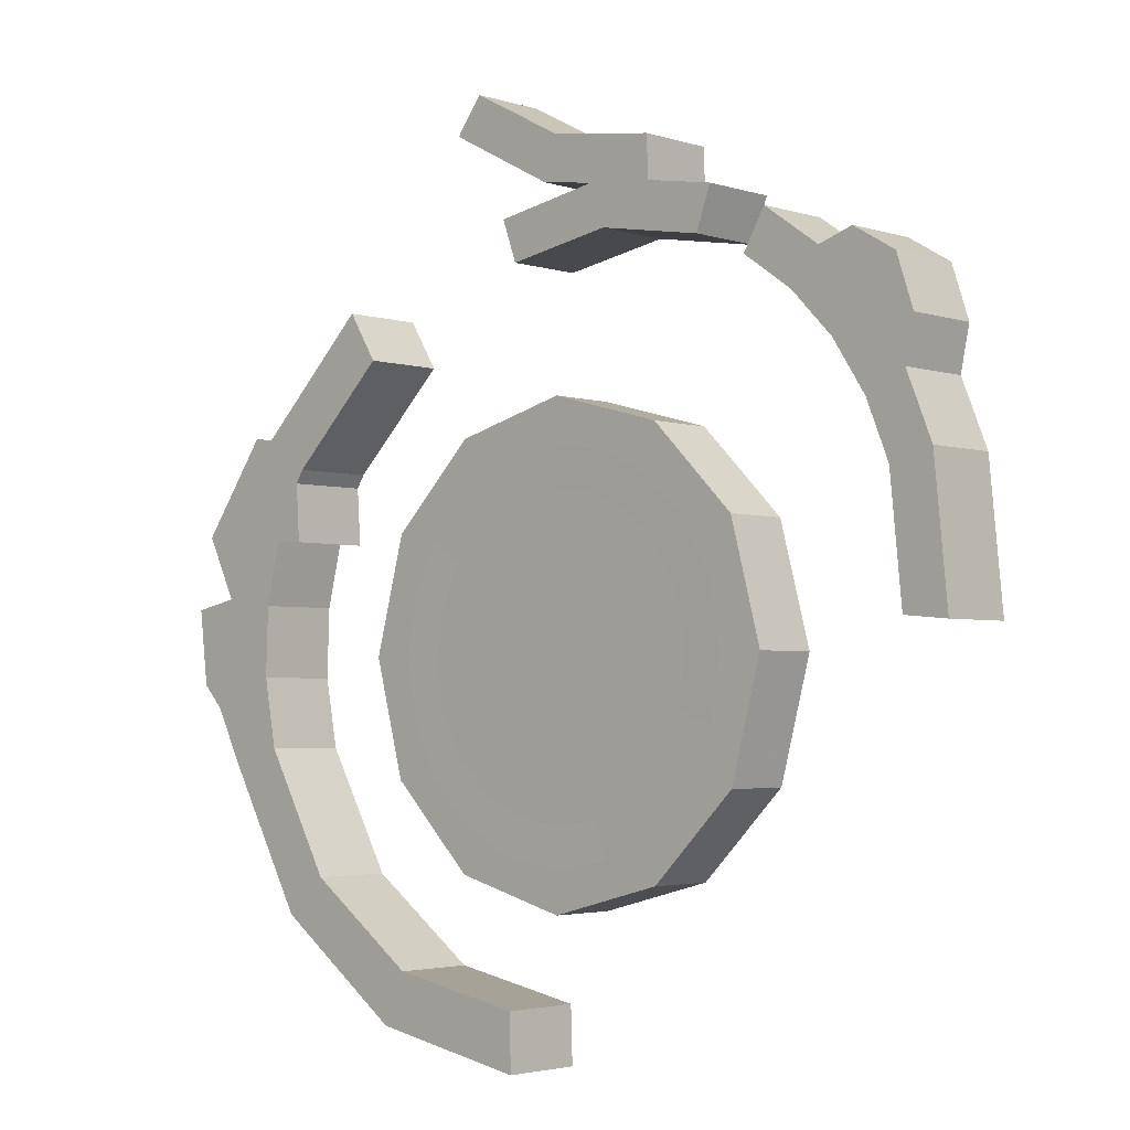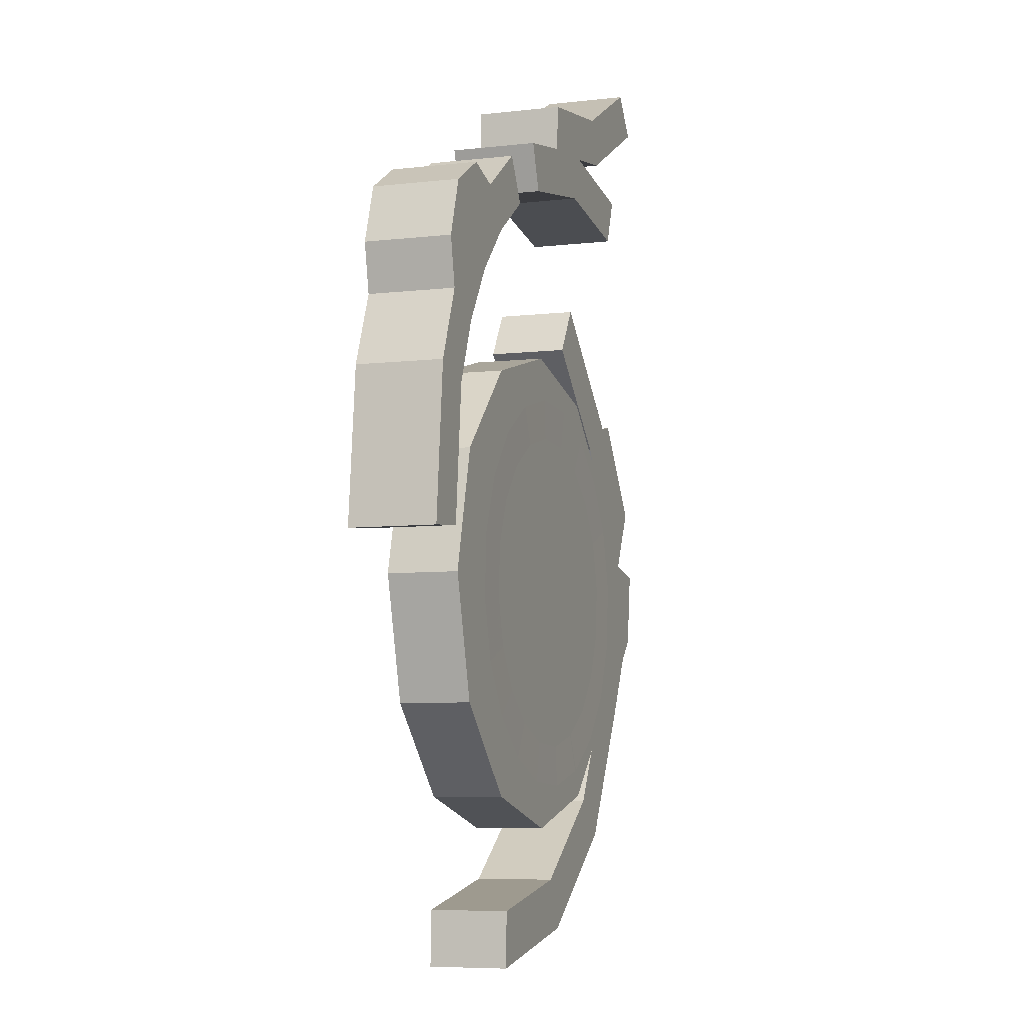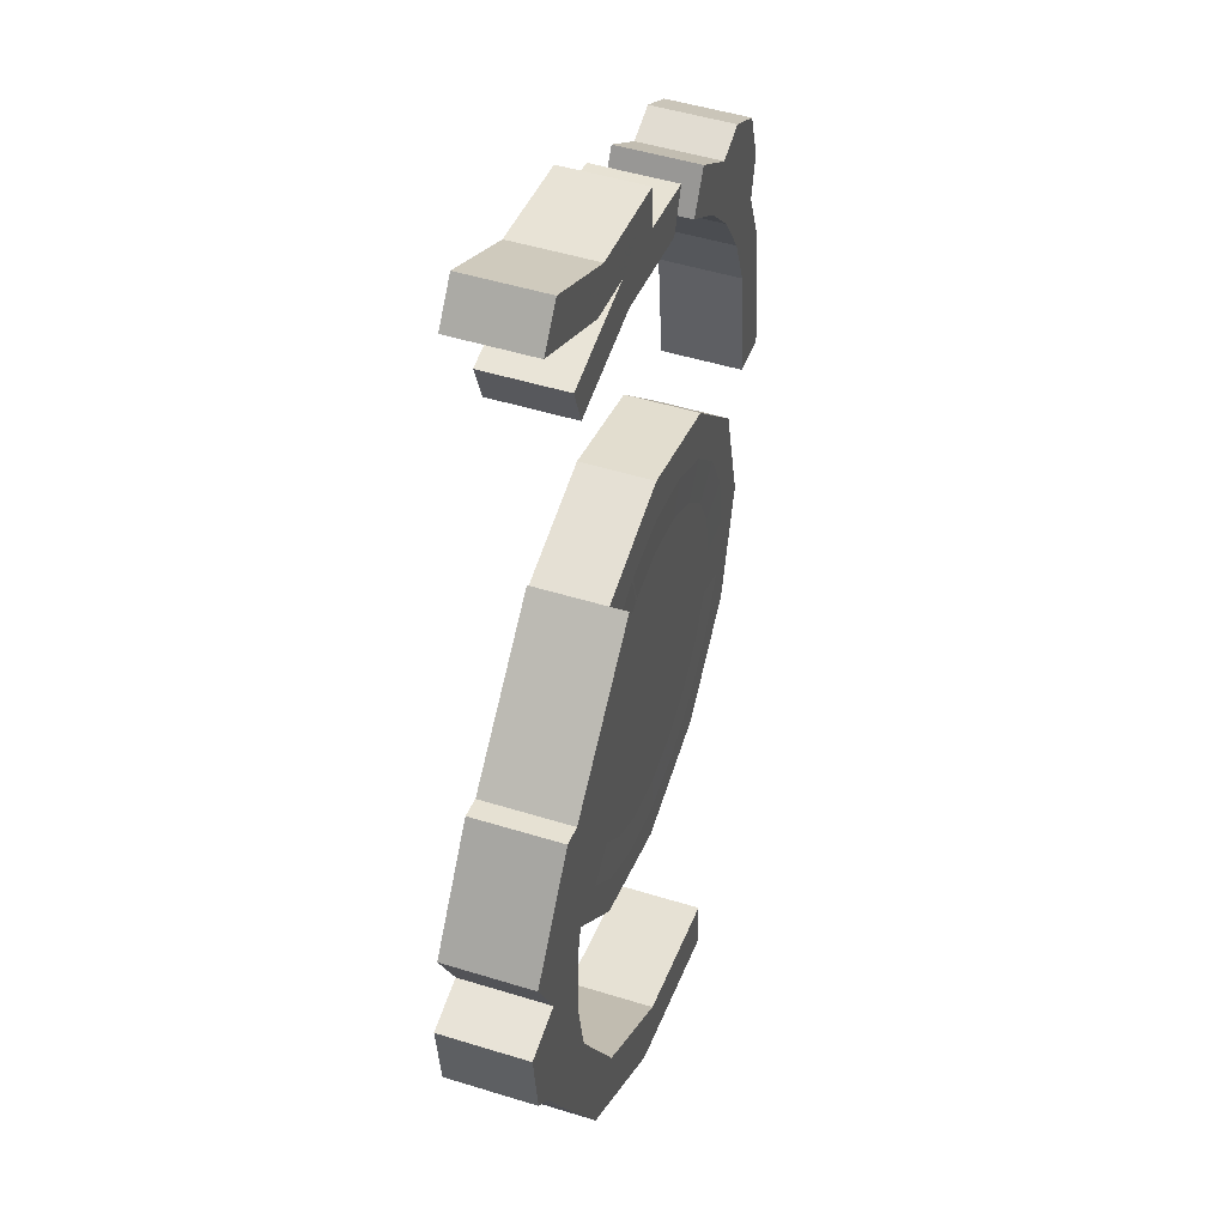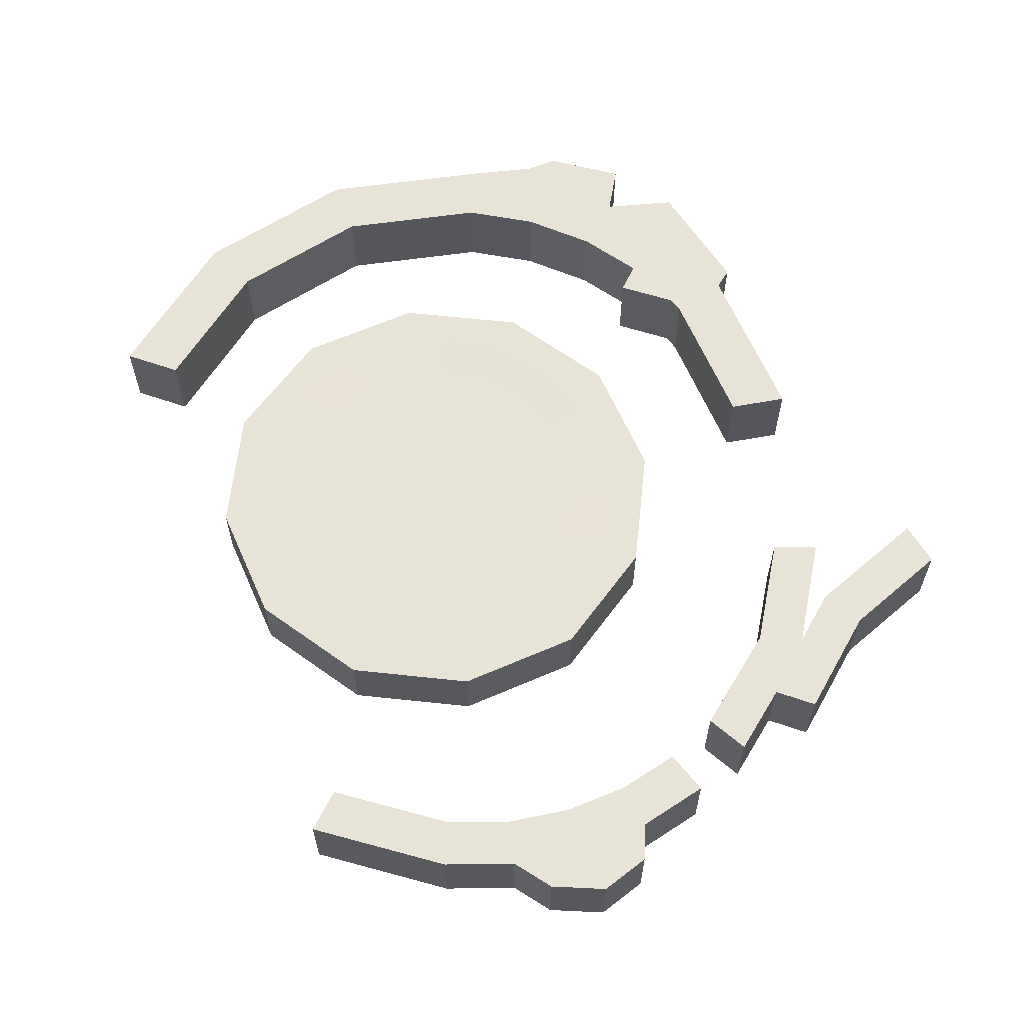
<metadata>
{"format":"obj","ext":"obj","renderer":"f3d","projection":"perspective","resolution":1024,"background":"white","views":[{"elev":-3.1,"azim":-137.1,"up":"+Z"},{"elev":-6.5,"azim":-70.5,"up":"+Z"},{"elev":48.3,"azim":109.2,"up":"+Z"},{"elev":62.3,"azim":-68.8,"up":"+Y"}]}
</metadata>
<code>
g shenjie_fuben_01_qiao_2_02
v 851 121.2 1596
v 620.3 121.2 1596
v 527.6 121.2 1942
v 727.4 121.2 2058
v 527.6 121.2 1250
v 727.4 121.2 1135
v 274.3 121.2 997
v 389.7 121.2 797.3
v -71.7 121.2 904.3
v -71.7 121.2 673.6
v -533.1 121.2 797.3
v -417.7 121.2 997
v -870.8 121.2 1135
v -671 121.2 1250
v -994.4 121.2 1596
v -763.7 121.2 1596
v -671 121.2 1942
v -870.8 121.2 2058
v -417.7 121.2 2196
v -533.1 121.2 2395
v -71.72 121.2 2288
v -71.72 121.2 2519
v 389.6 121.2 2395
v 274.3 121.2 2196
v 527.6 -146.9 1942
v 620.3 -146.9 1596
v 851 -146.9 1596
v 727.4 -146.9 2058
v 274.3 -146.9 2196
v 389.6 -146.9 2395
v -71.72 -146.9 2288
v -71.72 -146.9 2519
v -533.1 -146.9 2395
v -417.7 -146.9 2196
v -870.8 -146.9 2058
v -671 -146.9 1942
v -994.4 -146.9 1596
v -763.7 -146.9 1596
v -671 -146.9 1250
v -870.8 -146.9 1135
v -417.7 -146.9 997
v -533.1 -146.9 797.3
v -71.7 -146.9 904.3
v -71.7 -146.9 673.6
v 389.7 -146.9 797.3
v 274.3 -146.9 997
v 727.4 -146.9 1135
v 527.6 -146.9 1250
v 527.6 121.2 1942
v 620.3 121.2 1596
v 274.3 121.2 1596
v 227.9 121.2 1769
v 527.6 121.2 1250
v 228 121.2 1423
v 274.3 121.2 997
v 101.3 121.2 1297
v -71.71 121.2 1250
v 274.3 121.2 2196
v 101.3 121.2 1896
v -71.71 121.2 1942
v 227.9 -146.9 1769
v 274.3 -146.9 1596
v 101.3 -146.9 1896
v -71.71 -146.9 1942
v 101.3 -146.9 1297
v -71.71 -146.9 1250
v 228 -146.9 1423
v -763.7 121.2 1596
v -671 121.2 1942
v -371.4 121.2 1769
v -417.7 121.2 1596
v -671 121.2 1250
v -371.4 121.2 1423
v -417.7 121.2 997
v -244.7 121.2 1297
v -417.7 121.2 2196
v -244.7 121.2 1896
v -417.7 -146.9 1596
v -371.4 -146.9 1769
v -244.7 -146.9 1896
v -244.7 -146.9 1297
v -371.4 -146.9 1423
v -71.71 121.2 1596
v -71.71 -146.9 1596
f 1 2 3
f 3 4 1
f 5 2 1
f 1 6 5
f 7 5 6
f 6 8 7
f 9 7 8
f 8 10 9
f 11 12 9
f 9 10 11
f 13 14 12
f 12 11 13
f 15 16 14
f 14 13 15
f 17 16 15
f 15 18 17
f 19 17 18
f 18 20 19
f 21 19 20
f 20 22 21
f 23 24 21
f 21 22 23
f 4 3 24
f 24 23 4
f 25 26 27
f 27 28 25
f 29 25 28
f 28 30 29
f 31 29 30
f 30 32 31
f 33 34 31
f 31 32 33
f 35 36 34
f 34 33 35
f 37 38 36
f 36 35 37
f 39 38 37
f 37 40 39
f 41 39 40
f 40 42 41
f 43 41 42
f 42 44 43
f 45 46 43
f 43 44 45
f 47 48 46
f 46 45 47
f 27 26 48
f 48 47 27
f 49 50 51
f 51 52 49
f 53 54 51
f 51 50 53
f 55 56 54
f 54 53 55
f 9 57 56
f 56 55 9
f 21 58 59
f 59 60 21
f 58 49 52
f 52 59 58
f 26 25 61
f 61 62 26
f 29 63 61
f 61 25 29
f 31 64 63
f 63 29 31
f 43 46 65
f 65 66 43
f 48 67 65
f 65 46 48
f 48 26 62
f 62 67 48
f 68 69 70
f 70 71 68
f 72 68 71
f 71 73 72
f 74 72 73
f 73 75 74
f 74 75 57
f 57 9 74
f 76 21 60
f 60 77 76
f 76 77 70
f 70 69 76
f 36 38 78
f 78 79 36
f 34 36 79
f 79 80 34
f 34 80 64
f 64 31 34
f 41 43 66
f 66 81 41
f 39 41 81
f 81 82 39
f 39 82 78
f 78 38 39
f 51 83 52
f 54 83 51
f 56 83 54
f 57 83 56
f 59 83 60
f 52 83 59
f 61 84 62
f 63 84 61
f 64 84 63
f 65 84 66
f 67 84 65
f 62 84 67
f 70 83 71
f 71 83 73
f 73 83 75
f 75 83 57
f 60 83 77
f 77 83 70
f 78 84 79
f 79 84 80
f 80 84 64
f 66 84 81
f 81 84 82
f 82 84 78
g shenjie_fuben_01_qiao_2_02
v 587.5 323.9 251.2
v -44.25 323.9 132.2
v -37.24 323.9 352.1
v 500.9 323.9 453.5
v 1110 323.9 626.1
v 945.8 323.9 772.8
v 1214 323.9 1250
v 1425 323.9 1187
v 1265 323.9 1521
v 1484 323.9 1504
v 1255 323.9 1796
v 1194 323.9 2044
v 1473 323.9 1828
v 786.3 323.9 2878
v 1246 323.9 2429
v 1062 323.9 2309
v 670.2 323.9 2691
v 587.5 8.938 251.2
v 500.9 8.939 453.5
v -37.24 8.938 352.1
v -44.25 8.937 132.2
v 1110 8.939 626.1
v 945.8 8.94 772.8
v 1425 8.942 1187
v 1214 8.942 1250
v 1265 8.943 1521
v 1484 8.943 1504
v 1255 8.944 1796
v 1473 8.944 1828
v 1194 8.945 2044
v 786.3 8.949 2878
v 670.2 8.948 2691
v 1062 8.947 2309
v 1246 8.947 2429
v 1657 323.9 1790
v 1622 323.9 1494
v 1622 8.943 1494
v 1657 8.944 1790
v 1539 8.943 1407
v 1539 323.9 1407
v 1326 323.9 2445
v 1595 323.9 2073
v 1595 8.945 2073
v 1326 8.947 2445
v 1093 323.9 2258
v 1079 323.9 2034
v 1093 8.946 2258
v 1079 8.945 2034
f 85 86 87
f 87 88 85
f 89 85 88
f 88 90 89
f 89 90 91
f 91 92 89
f 92 91 93
f 93 94 92
f 95 96 97
f 98 99 100
f 100 101 98
f 102 103 104
f 104 105 102
f 106 107 103
f 103 102 106
f 108 109 107
f 107 106 108
f 110 109 108
f 108 111 110
f 112 113 114
f 115 116 117
f 117 118 115
f 94 93 95
f 95 97 94
f 110 111 113
f 113 112 110
f 119 120 94
f 94 97 119
f 121 122 113
f 113 111 121
f 111 123 121
f 92 94 124
f 111 108 123
f 94 120 124
f 125 126 97
f 97 99 125
f 127 128 118
f 118 113 127
f 129 96 130
f 114 131 132
f 129 100 99
f 118 117 131
f 99 97 96
f 96 129 99
f 114 113 118
f 118 131 114
g shenjie_fuben_01_qiao_2_02
v -1602 -8.942 2249
v -1495 -8.942 2510
v -1336 -8.941 2427
v -1429 -8.946 2197
v -1429 -323.9 2197
v -1336 -323.9 2427
v -1495 -323.9 2510
v -1602 -323.9 2249
v -1657 -323.9 1689
v -1657 -8.943 1689
v -1478 -8.947 1706
v -1478 -323.9 1706
v -1602 -323.9 2249
v -1495 -323.9 2510
v -1495 -8.942 2510
v -1602 -8.942 2249
v -392.3 -8.937 3271
v -178.3 -8.94 3128
v -616.9 -8.939 3052
v -677.2 -8.939 3222
v -392.3 -323.9 3271
v -677.2 -323.9 3222
v -616.9 -323.9 3052
v -178.3 -323.9 3128
v -1201 -323.9 2635
v -1336 -323.9 2427
v -1336 -8.941 2427
v -1201 -8.941 2635
v -118.8 -8.943 3298
v 321 -8.933 3220
v 260.1 -8.938 3051
v 260.1 -323.9 3051
v 321 -323.9 3220
v -118.8 -323.9 3298
v -1342 -8.941 2747
v -1146 -8.94 2950
v -1029 -8.94 2814
v -1201 -8.941 2635
v -1478 -8.947 1706
v -1657 -8.943 1689
v -1201 -323.9 2635
v -1029 -323.9 2814
v -1146 -323.9 2950
v -1342 -323.9 2747
v -1657 -323.9 1689
v -1478 -323.9 1706
v -1461 -323.9 2895
v -1287 -323.9 2998
v -1287 -8.939 2998
v -1461 -8.94 2895
v -1657 -8.943 1689
v -1657 -323.9 1689
v -1429 -323.9 2197
v -1478 -323.9 1706
v -1478 -8.947 1706
v -1429 -8.946 2197
v -1029 -8.94 2814
v -1029 -323.9 2814
v -914.8 -8.939 3113
v -914.8 -323.9 3113
v -825.7 -323.9 2957
v -825.7 -8.939 2957
v -914.8 -8.939 3113
v -825.7 -8.939 2957
v -825.7 -323.9 2957
v -914.8 -323.9 3113
v -1146 -323.9 2950
v -914.8 -323.9 3113
v -914.8 -8.939 3113
v -1146 -8.94 2950
v -825.7 -8.939 2957
v -825.7 -323.9 2957
v -1531 -323.9 2685
v -1531 -8.941 2685
v -1531 -8.941 2685
v -1461 -8.94 2895
v -1287 -8.939 2998
v -1287 -323.9 2998
v -1461 -323.9 2895
v -1531 -323.9 2685
v -386.8 -8.938 3439
v 53.84 -323.9 3502
v -386.8 -323.9 3439
v 109.1 -323.9 3331
v 53.84 -8.939 3502
v 447.8 -8.933 3709
v 557.5 -8.932 3566
v 109.1 -8.941 3331
v 557.5 -323.9 3566
v 447.8 -323.9 3709
f 133 134 135
f 135 136 133
f 137 138 139
f 139 140 137
f 141 142 143
f 143 144 141
f 145 146 147
f 147 148 145
f 149 150 151
f 151 152 149
f 153 154 155
f 155 156 153
f 157 158 159
f 159 160 157
f 161 162 163
f 163 150 161
f 156 164 165
f 165 166 156
f 167 168 169
f 169 170 167
f 136 171 172
f 172 133 136
f 173 174 175
f 175 176 173
f 140 177 178
f 178 137 140
f 179 180 181
f 181 182 179
f 148 183 184
f 184 145 148
f 185 186 187
f 187 188 185
f 160 189 190
f 190 157 160
f 191 192 193
f 193 194 191
f 168 195 196
f 196 169 168
f 174 197 198
f 198 175 174
f 199 200 201
f 201 202 199
f 189 203 204
f 204 190 189
f 134 167 170
f 170 135 134
f 138 173 176
f 176 139 138
f 146 205 206
f 206 147 146
f 158 185 188
f 188 159 158
f 134 207 167
f 167 208 209
f 175 210 176
f 176 211 212
f 180 199 202
f 202 181 180
f 205 179 182
f 182 206 205
f 167 207 208
f 167 209 168
f 176 210 211
f 176 212 139
f 149 213 161
f 214 215 166
f 166 216 214
f 217 218 219
f 219 220 217
f 216 221 222
f 222 214 216
f 220 161 213
f 213 217 220
f 215 153 166
f 149 161 150
f 156 166 153
g shenjie_fuben_01_qiao_2_02
v -44.25 8.937 132.2
v -37.24 8.938 352.1
v -37.24 323.9 352.1
v -44.25 323.9 132.2
v 587.5 8.938 251.2
v -44.25 8.937 132.2
v -44.25 323.9 132.2
v 587.5 323.9 251.2
v 1110 8.939 626.1
v 1110 323.9 626.1
v 1425 8.942 1187
v 1425 323.9 1187
v 1539 323.9 1407
v 1539 8.943 1407
v 1326 8.947 2445
v 1595 8.945 2073
v 1595 323.9 2073
v 1326 323.9 2445
v 786.3 8.949 2878
v 1246 8.947 2429
v 1246 323.9 2429
v 786.3 323.9 2878
v 670.2 8.948 2691
v 786.3 8.949 2878
v 786.3 323.9 2878
v 670.2 323.9 2691
v 1062 8.947 2309
v 670.2 8.948 2691
v 670.2 323.9 2691
v 1062 323.9 2309
v 1093 323.9 2258
v 1093 8.946 2258
v 1255 8.944 1796
v 1255 323.9 1796
v 1265 323.9 1521
v 1265 8.943 1521
v 945.8 8.94 772.8
v 1214 8.942 1250
v 1214 323.9 1250
v 945.8 323.9 772.8
v 500.9 8.939 453.5
v 500.9 323.9 453.5
v -37.24 8.938 352.1
v -37.24 323.9 352.1
v 1622 8.943 1494
v 1622 323.9 1494
v 1657 323.9 1790
v 1657 8.944 1790
v 1657 8.944 1790
v 1657 323.9 1790
v 1473 323.9 1828
v 1473 8.944 1828
v 1539 8.943 1407
v 1539 323.9 1407
v 1622 323.9 1494
v 1622 8.943 1494
v 1326 8.947 2445
v 1326 323.9 2445
v 1246 323.9 2429
v 1246 8.947 2429
v 1595 323.9 2073
v 1595 8.945 2073
v 1473 8.944 1828
v 1473 323.9 1828
v 1194 8.945 2044
v 1194 323.9 2044
v 1255 323.9 1796
v 1255 8.944 1796
v 1093 8.946 2258
v 1093 323.9 2258
v 1079 323.9 2034
v 1079 8.945 2034
v 1079 8.945 2034
v 1079 323.9 2034
v 1194 323.9 2044
v 1194 8.945 2044
v 260.1 -323.9 3051
v 260.1 -8.938 3051
v 321 -8.933 3220
v 321 -323.9 3220
v 260.1 -323.9 3051
v -178.3 -323.9 3128
v -178.3 -8.94 3128
v 260.1 -8.938 3051
v -392.3 -8.937 3271
v -677.2 -8.939 3222
v -677.2 -323.9 3222
v -392.3 -323.9 3271
v -616.9 -323.9 3052
v -616.9 -8.939 3052
v -118.8 -323.9 3298
v 321 -323.9 3220
v 321 -8.933 3220
v -118.8 -8.943 3298
v -616.9 -8.939 3052
v -616.9 -323.9 3052
v -677.2 -323.9 3222
v -677.2 -8.939 3222
v 557.5 -323.9 3566
v 557.5 -8.932 3566
v 447.8 -8.933 3709
v 447.8 -323.9 3709
v 557.5 -323.9 3566
v 109.1 -323.9 3331
v 109.1 -8.941 3331
v 557.5 -8.932 3566
v -386.8 -323.9 3439
v 53.84 -323.9 3502
v 53.84 -8.939 3502
v -386.8 -8.938 3439
v -118.8 -8.943 3298
v -118.8 -323.9 3298
v 447.8 -323.9 3709
v 447.8 -8.933 3709
v -392.3 -8.937 3271
v -392.3 -323.9 3271
v -386.8 -323.9 3439
v -386.8 -8.938 3439
v 727.4 -146.9 2058
v 851 -146.9 1596
v 851 121.2 1596
v 727.4 121.2 2058
v 389.6 -146.9 2395
v 389.6 121.2 2395
v -71.72 -146.9 2519
v -71.72 121.2 2519
v 389.7 -146.9 797.3
v -71.7 -146.9 673.6
v -71.7 121.2 673.6
v 389.7 121.2 797.3
v 727.4 -146.9 1135
v 389.7 -146.9 797.3
v 389.7 121.2 797.3
v 727.4 121.2 1135
v -870.8 -146.9 2058
v -870.8 121.2 2058
v -994.4 121.2 1596
v -994.4 -146.9 1596
v -533.1 -146.9 2395
v -533.1 121.2 2395
v -533.1 -146.9 797.3
v -533.1 121.2 797.3
v -870.8 -146.9 1135
v -870.8 121.2 1135
v -533.1 121.2 797.3
v -533.1 -146.9 797.3
f 223 224 225
f 225 226 223
f 227 228 229
f 229 230 227
f 231 227 230
f 230 232 231
f 233 234 235
f 235 236 233
f 237 238 239
f 239 240 237
f 241 242 243
f 243 244 241
f 245 246 247
f 247 248 245
f 249 250 251
f 251 252 249
f 249 252 253
f 253 254 249
f 255 256 257
f 257 258 255
f 259 260 261
f 261 262 259
f 263 259 262
f 262 264 263
f 265 263 264
f 264 266 265
f 231 232 234
f 234 233 231
f 267 268 269
f 269 270 267
f 258 257 261
f 261 260 258
f 271 272 273
f 273 274 271
f 275 276 277
f 277 278 275
f 279 280 281
f 281 282 279
f 283 284 285
f 285 286 283
f 287 288 289
f 289 290 287
f 291 292 293
f 293 294 291
f 295 296 297
f 297 298 295
f 299 300 301
f 301 302 299
f 303 304 305
f 305 306 303
f 307 308 309
f 309 310 307
f 304 311 312
f 312 305 304
f 313 314 315
f 315 316 313
f 317 318 319
f 319 320 317
f 321 322 323
f 323 324 321
f 325 326 327
f 327 328 325
f 329 330 331
f 331 332 329
f 333 327 326
f 326 334 333
f 330 335 336
f 336 331 330
f 337 338 339
f 339 340 337
f 341 342 343
f 343 344 341
f 345 341 344
f 344 346 345
f 347 345 346
f 346 348 347
f 349 350 351
f 351 352 349
f 353 354 355
f 355 356 353
f 342 353 356
f 356 343 342
f 357 358 359
f 359 360 357
f 361 362 358
f 358 357 361
f 347 348 362
f 362 361 347
f 363 364 351
f 351 350 363
f 365 366 367
f 367 368 365
f 360 359 366
f 366 365 360
g RQ
v 0.1888 -186.7 837.3
v 230.7 -186.7 896.3
v -13.76 -185.4 988.8
v 170 -185.4 1036
v -242.6 -186.7 854.1
v -207.8 -185.4 1002
v -459.6 -186.7 942.8
v -380.8 -185.4 1073
v -636.4 -186.7 1091
v -522.1 -185.4 1191
v -760.9 -186.7 1286
v -621.5 -185.4 1347
v -820.6 -186.7 1516
v -669.1 -185.4 1531
v -804.6 -186.7 1759
v -656.3 -185.4 1725
v -716.5 -186.7 1977
v -586.1 -185.4 1898
v -568.9 -186.7 2154
v -468.1 -185.4 2040
v -374 -186.7 2279
v -312.5 -185.4 2140
v -144 -186.7 2339
v -129.2 -185.4 2188
v 98.99 -186.7 2324
v 65.05 -185.4 2176
v 316.6 -186.7 2236
v 238.6 -185.4 2106
v 494.3 -186.7 2089
v 380.6 -185.4 1988
v 619.9 -186.7 1895
v 480.9 -185.4 1833
v 680.9 -186.7 1665
v 529.5 -185.4 1650
v 666.3 -186.7 1422
v 517.9 -185.4 1456
v 579.5 -186.7 1204
v 448.7 -185.4 1282
v 432.9 -186.7 1026
v 331.5 -185.4 1139
v 238.8 -186.7 899.9
v 176.5 -185.4 1039
f 369 370 371
f 372 371 370
f 373 369 374
f 371 374 369
f 375 373 376
f 374 376 373
f 377 375 378
f 376 378 375
f 379 377 380
f 378 380 377
f 381 379 382
f 380 382 379
f 383 381 384
f 382 384 381
f 385 383 386
f 384 386 383
f 387 385 388
f 386 388 385
f 389 387 390
f 388 390 387
f 391 389 392
f 390 392 389
f 393 391 394
f 392 394 391
f 395 393 396
f 394 396 393
f 397 395 398
f 396 398 395
f 399 397 400
f 398 400 397
f 401 399 402
f 400 402 399
f 403 401 404
f 402 404 401
f 405 403 406
f 404 406 403
f 407 405 408
f 406 408 405
f 409 407 410
f 408 410 407
g RQ01
v -70.59 124.5 2343
v 164.4 124.5 2306
v -70.22 123.1 2191
v 117.1 123.1 2161
v -310.8 124.5 2303
v -262.1 123.1 2159
v -518.5 124.5 2195
v -427.7 123.1 2073
v -680.5 124.5 2031
v -557.3 123.1 1941
v -786 124.5 1824
v -641.6 123.1 1777
v -823.8 124.5 1590
v -671.7 123.1 1590
v -785 124.5 1349
v -640.7 123.1 1397
v -676.9 124.5 1141
v -554.4 123.1 1232
v -513.2 124.5 978.7
v -423.6 123.1 1102
v -307.4 124.5 872.6
v -259.3 123.1 1017
v -72.83 124.5 834.1
v -72.26 123.1 986.2
v 167.7 124.5 872.2
v 119.9 123.1 1017
v 376.1 124.5 979.7
v 286.1 123.1 1102
v 539.1 124.5 1143
v 416.4 123.1 1233
v 645.9 124.5 1348
v 501.6 123.1 1397
v 685.1 124.5 1583
v 532.9 123.1 1584
v 647.6 124.5 1823
v 503 123.1 1776
v 540.7 124.5 2032
v 417.7 123.1 1943
v 378 124.5 2196
v 287.7 123.1 2073
v 172.9 124.5 2303
v 123.9 123.1 2159
f 411 412 413
f 414 413 412
f 415 411 416
f 413 416 411
f 417 415 418
f 416 418 415
f 419 417 420
f 418 420 417
f 421 419 422
f 420 422 419
f 423 421 424
f 422 424 421
f 425 423 426
f 424 426 423
f 427 425 428
f 426 428 425
f 429 427 430
f 428 430 427
f 431 429 432
f 430 432 429
f 433 431 434
f 432 434 431
f 435 433 436
f 434 436 433
f 437 435 438
f 436 438 435
f 439 437 440
f 438 440 437
f 441 439 442
f 440 442 439
f 443 441 444
f 442 444 441
f 445 443 446
f 444 446 443
f 447 445 448
f 446 448 445
f 449 447 450
f 448 450 447
f 451 449 452
f 450 452 449

</code>
